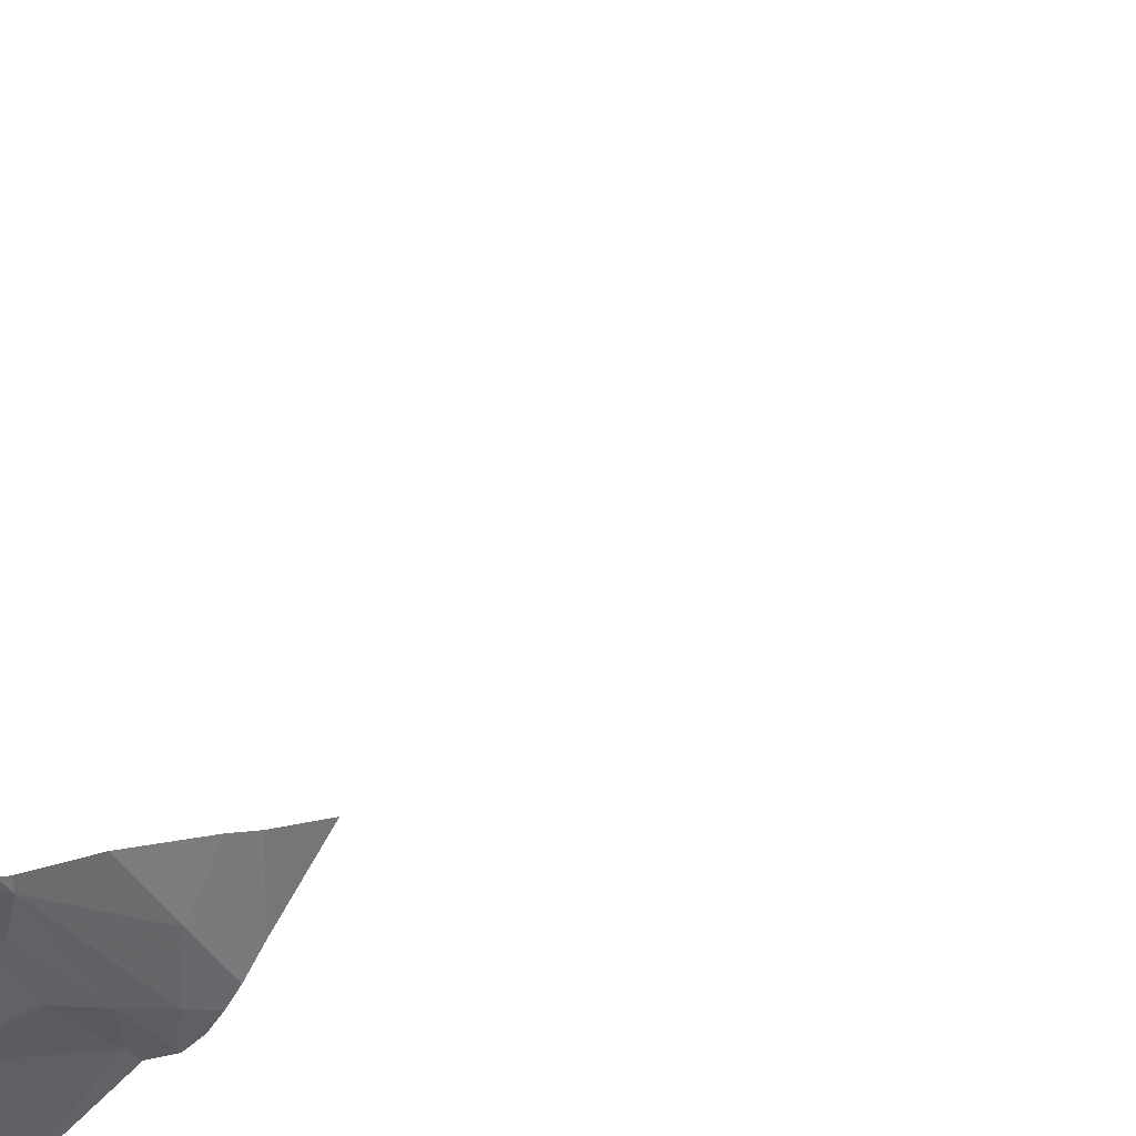
<metadata>
{"format":"obj","ext":"obj","renderer":"f3d","projection":"perspective","resolution":1024,"background":"white","views":[{"elev":-28.1,"azim":152.1,"up":"+Y"}]}
</metadata>
<code>
v -125 258.7 490.6
v -124.7 258.8 490.6
v -124.7 258.7 490.7
v -125 258.7 490.6
v -125 258.7 490.6
v -125.3 258.7 490.7
v -124.9 258.7 490.6
v -125.2 258.7 490.6
v -124.7 259.1 490.6
v -125.6 259.6 499.2
v -125.5 259.6 498.9
v -125.3 259.7 501.6
v -124.7 259 490.6
v -125.5 259.6 501.1
v -125.3 259.7 501.7
v -125.4 259.7 499.1
v -125.3 259.7 500.9
v -125.6 258.7 490.7
v -125.6 259.6 501
v -125.6 259.5 500.9
v -125.4 259.6 500
v -125.5 259.6 500.2
v -125.3 259.7 500.3
v -125.4 259.6 500.2
v -125.5 259.6 500.4
v -125.4 259.7 499.2
v -125.3 259.7 500.8
v -124.7 259.4 490.6
v -125.4 259.7 500.5
v -125.3 259.7 501.4
v -125.6 259.5 501.5
v -125.3 259.7 501.9
v -125.4 259.7 498.4
v -125.6 259.6 498.3
v -125.7 259.5 500.6
v -125.6 259.6 500.7
v -125.5 259.6 500.6
v -125.6 259.6 498.5
v -125.7 259.5 498.5
v -125.6 259.6 498.6
v -125.3 259.7 501.1
v -125.6 259.5 498.4
v -125.5 259.6 498.6
v -125.3 259.7 500.9
v -125.4 259.7 499.2
v -125.4 259.6 498.5
v -125.5 259.6 499.6
v -125.5 259.6 499.4
v -125.4 259.6 500.6
v -125.6 259.6 500.4
v -125.4 259.6 499.6
v -125.3 259.7 501.4
v -125.3 259.7 500.9
v -125.6 259.5 500.2
v -125.6 259.6 500
v -125.3 259.7 501.4
v -125.5 259.6 499.9
v -125.6 259.6 499.7
v -125.3 259.7 500.1
v -125.3 259.7 501.5
v -125.5 259.5 502.3
v -125.5 259.5 502.3
v -125.4 259.5 502.3
v -125.7 258.7 490.7
v -125.6 259.5 502.3
v -125.6 259.5 502.3
v -125.2 259.6 502.3
v -125.2 259.7 502.3
v -125.4 259.6 502.3
v -125.2 259.7 502.3
v -125.3 259.7 501.7
v -125.3 259.6 502.3
v -125.5 259.6 502.3
v -125.6 259.5 502.3
v -125.4 259.5 502.2
v -125.4 259.6 502.2
v -125.6 259.5 502.1
v -125.6 259.5 502.3
v -125.6 258.7 490.7
v -125.3 259.7 502.1
v -124.7 258.7 490.7
v -125.6 259.5 502
v -125.1 258.7 490.6
v -125.5 259.6 501.9
v -125.6 259.5 501.8
v -125.4 258.7 490.6
v -125.6 259.5 501.7
v -125.4 259.6 502
v -125.3 259.7 500.2
v -125.5 258.7 490.7
v -125.6 259.6 501.3
v -125.5 259.6 501.3
v -125.3 259.7 501.5
v -125.4 259.6 501.5
v -125.4 259.6 501.2
v -125.5 259.6 500.9
v -125.4 259.6 500.8
v -124.7 259.6 490.6
v -125.4 259.6 500.7
v -125.4 259.6 500.7
v -125 259.1 490.6
v -125.1 259.1 490.7
v -125.2 258.9 490.7
v -125.2 258.8 490.6
v -125.1 258.9 490.6
v -125.2 259.7 502.1
v -125.5 259 490.7
v -125.4 259.1 490.7
v -125.3 259.2 490.6
v -124.9 259.3 490.6
v -125.2 259.4 490.6
v -125.3 259.7 498.4
v -125.2 259.5 490.7
v -125.1 259.6 490.7
v -124.9 259.6 490.6
v -125.4 259.5 490.6
v -125.6 259.6 490.7
v -124.7 258.8 490.7
v -124.7 259.1 490.6
v -125.6 259.7 490.7
v -125.4 259.7 498.4
v -124.7 258.8 490.7
v -125.6 259.3 490.6
v -124.9 259.1 490.6
v -125.4 259.4 490.7
v -125.4 258.9 490.6
v -125.5 259.7 498.1
v -125.5 259.7 502.3
v -125.1 259.7 502.2
v -125.4 259.7 490.7
v -125.6 259.7 502.3
v -124.7 259.1 490.7
v -124.7 258.9 490.6
v -124.7 259.6 490.6
v -124.7 259.2 490.7
v -124.7 258.8 490.7
v -125.3 259.7 501.9
v -125.7 259.5 498.4
v -125.7 259.5 498.3
v -125.7 259.6 499.1
v -125.7 259.5 499.2
v -125.7 259.6 499.1
v -125.7 259.5 499.8
v -125.7 259.5 500
v -125.7 259.5 501.7
v -125.7 259.5 501.7
v -125.7 259.5 501.2
v -125.7 259.5 501.2
v -125.7 259.5 501.2
v -125.7 259.5 500.8
v -125.7 259.5 500.6
v -125.7 259.6 502.3
v -125.7 259.5 502.3
v -125.7 259.5 501
v -125.7 259.6 498.2
v -125.7 259.5 499.6
v -125.7 259.5 499.5
v -125.7 259.5 501.4
v -125.7 259.5 501.3
v -125.7 259.5 500.4
v -125.7 259.5 500.3
v -125.7 259.5 490.7
v -125.7 259.4 490.7
v -125.7 259.6 498.6
v -125.7 259.6 498.8
v -125.7 259.5 498.5
v -125.7 259.5 498.4
v -125.7 259.5 498.5
v -125.7 259.5 500.3
v -125.7 259.5 500.6
v -125.7 259.5 500.2
v -125.7 259.5 500
v -125.7 259.5 500.2
v -125.7 259.5 500.2
v -125.7 259.6 499
v -125.7 259.5 499.3
v -125.7 259.4 502.3
v -125.7 259.4 502.3
v -125.7 259.5 502.3
v -125.7 259.5 502.3
v -125.7 259.4 502.3
v -125.7 259.5 502.3
v -125.7 259.5 502.2
v -125.7 259.5 502.1
v -125.7 259.5 502.2
v -125.7 259.5 502
v -125.7 259.5 502
v -125.7 259.5 501.8
v -125.7 259.5 501.8
v -125.7 259.5 501.5
v -125.7 259.5 501
v -125.7 259.5 500.9
v -125.7 259.5 500.9
v -125.7 259.5 500.6
v -125.7 259.5 501.2
v -125.7 259.5 500.6
v -125.7 259.5 499.7
v -125.7 258.8 490.7
v -125.7 259.1 490.7
v -125.7 259.6 490.7
v -125.7 259.6 490.7
v -125.7 259.6 490.7
v -125.7 258.8 490.6
v -125.7 259.2 490.6
v -125.7 259.3 490.6
v -125.7 258.8 490.7
v -125.4 259.7 498.3
v -125.7 259.5 499.6
v -125.4 259.7 498.6
v -125.4 259.7 498.6
v -125.3 259.7 498.5
v -125.4 259.7 498.5
v -125.4 259.7 498.9
v -125.4 259.7 498.8
v -125.3 259.7 500.3
v -125.3 259.7 500.5
v -125.3 259.7 500.6
v -125.3 259.7 500.7
v -125.1 259.7 502.3
v -125.1 259.7 502.3
v -125.1 259.7 502.3
v -124.7 259.7 490.6
v -125.3 259.7 500.7
v -125.2 259.7 502.3
v -125.2 259.7 502.3
v -125.3 259.7 501.9
v -125.3 259.7 502.1
v -125.3 259.7 501.2
v -125.3 259.7 501.4
v -125.3 259.7 498.4
v -125.4 259.7 498.7
v -125.3 259.7 499.9
v -125.3 259.7 499.8
v -125.3 259.7 499.8
v -125.3 259.7 499.6
v -125.3 259.7 499.6
v -125.3 259.7 499.4
v -125.4 259.7 498.7
v -125.1 259.7 490.7
v -125.2 259.7 490.6
v -125.2 259.7 490.7
v -125.3 259.7 490.7
v -124.9 259.7 490.6
v -125.1 259.7 490.7
v -125.4 259.7 490.7
v -125.4 259.7 490.7
v -125.6 259.7 490.7
v -125.6 259.7 490.7
v -124.8 259.7 490.6
v -125.6 259.7 490.7
v -125.6 259.7 498.1
v -125.7 259.7 502.3
v -125.6 259.7 498.1
v -125.7 259.7 498
v -124.7 259.7 490.6
v -124.9 259.7 490.6
v -125.6 259.7 490.7
v -125.7 259.7 490.7
f 71 88 93
f 90 126 203
f 18 206 64
f 15 32 88
f 9 2 133
f 8 104 6
f 34 42 138
f 26 10 11
f 29 25 22
f 54 55 57
f 231 11 43
f 11 10 140
f 67 80 106
f 82 84 88
f 85 87 84
f 94 93 88
f 147 92 148
f 20 96 14
f 19 14 147
f 17 14 97
f 35 36 150
f 230 33 112
f 131 73 128
f 15 88 71
f 93 30 60
f 14 19 20
f 30 31 92
f 48 51 47
f 57 21 22
f 21 24 22
f 229 30 228
f 47 58 156
f 24 21 89
f 25 50 22
f 99 36 37
f 45 11 16
f 29 49 25
f 30 94 31
f 91 31 158
f 228 95 41
f 121 34 207
f 99 100 97
f 125 117 162
f 35 37 36
f 38 39 42
f 40 39 38
f 38 43 40
f 39 40 164
f 167 39 168
f 43 38 46
f 127 139 251
f 40 43 11
f 43 46 209
f 33 42 34
f 10 26 48
f 10 48 47
f 29 24 23
f 22 24 29
f 100 29 217
f 50 25 49
f 47 51 57
f 22 50 161
f 160 35 170
f 55 54 171
f 227 80 226
f 58 47 57
f 226 32 137
f 10 47 157
f 51 48 26
f 144 55 172
f 50 37 35
f 61 62 78
f 65 66 61
f 61 75 63
f 61 63 62
f 225 70 221
f 66 65 178
f 73 74 78
f 67 68 72
f 68 67 129
f 73 69 70
f 72 70 69
f 224 70 225
f 63 67 72
f 63 69 73
f 74 73 153
f 63 75 67
f 76 77 82
f 63 72 69
f 62 63 73
f 75 77 76
f 65 78 74
f 65 74 179
f 77 61 183
f 76 80 67
f 183 66 185
f 61 77 75
f 82 77 186
f 85 82 187
f 82 85 84
f 61 78 65
f 88 84 87
f 223 97 218
f 31 87 145
f 91 92 31
f 95 30 92
f 93 94 30
f 71 93 12
f 92 14 95
f 88 87 94
f 146 85 189
f 96 97 14
f 222 98 255
f 20 19 154
f 150 20 193
f 49 100 99
f 99 97 96
f 14 17 95
f 97 100 218
f 49 29 100
f 20 36 96
f 148 91 195
f 78 62 73
f 128 70 224
f 70 68 221
f 76 82 88
f 80 32 226
f 88 32 80
f 30 95 228
f 87 31 94
f 221 68 220
f 36 99 96
f 95 17 41
f 27 97 223
f 80 76 88
f 46 38 33
f 22 54 57
f 220 68 219
f 211 33 230
f 38 42 33
f 57 51 233
f 232 57 234
f 40 11 142
f 49 37 50
f 58 57 143
f 51 26 45
f 37 49 99
f 68 70 72
f 67 75 76
f 231 43 238
f 54 22 169
f 124 110 111
f 103 101 102
f 101 124 102
f 2 9 101
f 105 103 104
f 1 105 4
f 104 103 126
f 4 104 5
f 109 107 108
f 107 103 108
f 107 109 123
f 125 109 116
f 111 110 115
f 128 73 70
f 113 114 239
f 111 109 102
f 116 113 241
f 114 115 243
f 113 111 114
f 243 134 256
f 115 114 111
f 219 68 129
f 109 111 116
f 111 113 116
f 126 107 198
f 109 108 103
f 109 103 102
f 218 100 217
f 199 123 204
f 110 124 9
f 9 124 101
f 110 9 132
f 111 102 124
f 116 117 125
f 109 125 123
f 104 126 6
f 90 203 79
f 131 152 73
f 2 101 105
f 217 29 216
f 103 107 126
f 120 130 246
f 117 116 130
f 200 120 202
f 115 110 28
f 105 101 103
f 123 125 163
f 120 117 130
f 130 116 242
f 216 29 215
f 215 29 23
f 214 11 231
f 138 42 167
f 139 34 138
f 140 10 141
f 213 11 214
f 141 10 176
f 142 11 140
f 143 57 144
f 212 46 211
f 211 46 33
f 144 57 55
f 145 87 146
f 146 87 85
f 147 14 92
f 210 43 209
f 209 46 212
f 148 92 91
f 149 19 147
f 150 36 20
f 151 35 150
f 137 32 15
f 16 11 213
f 153 73 152
f 154 19 149
f 45 26 11
f 251 155 253
f 23 24 89
f 156 58 208
f 157 47 156
f 89 21 59
f 158 31 190
f 159 91 158
f 59 21 232
f 160 50 35
f 161 50 160
f 41 17 44
f 162 117 201
f 163 125 162
f 44 17 53
f 164 40 165
f 165 40 175
f 166 39 164
f 53 17 27
f 167 42 39
f 27 17 97
f 168 39 166
f 169 22 161
f 56 30 229
f 170 35 194
f 171 54 173
f 172 55 171
f 52 30 56
f 173 54 174
f 12 93 60
f 174 54 169
f 60 30 52
f 175 40 142
f 176 10 157
f 129 67 106
f 177 65 182
f 178 65 177
f 79 203 18
f 179 74 180
f 106 80 227
f 81 118 3
f 180 74 153
f 181 66 178
f 83 104 8
f 182 65 179
f 183 61 66
f 184 77 183
f 86 126 90
f 185 66 181
f 6 126 86
f 186 77 184
f 187 82 186
f 134 98 249
f 188 85 187
f 134 115 28
f 189 85 188
f 207 34 127
f 5 104 83
f 190 31 145
f 13 9 133
f 191 20 154
f 192 20 191
f 135 110 132
f 127 34 139
f 193 20 192
f 4 105 104
f 194 35 196
f 28 110 135
f 195 91 159
f 196 35 151
f 119 9 13
f 197 58 143
f 198 107 199
f 132 9 119
f 199 107 123
f 1 2 105
f 200 117 120
f 201 117 200
f 122 2 118
f 112 33 121
f 202 120 257
f 118 2 3
f 203 126 198
f 3 2 7
f 204 123 205
f 7 2 1
f 133 2 136
f 205 123 163
f 203 206 18
f 136 2 122
f 121 33 34
f 208 58 197
f 232 21 57
f 233 51 235
f 234 57 233
f 235 51 236
f 236 51 237
f 237 51 45
f 238 43 210
f 239 114 244
f 240 113 239
f 241 113 240
f 242 116 241
f 243 115 134
f 244 114 243
f 245 130 242
f 246 130 245
f 247 120 248
f 248 120 250
f 249 98 222
f 250 120 246
f 251 139 155
f 252 152 131
f 253 155 254
f 256 134 249
f 257 120 247
f 258 202 257

</code>
